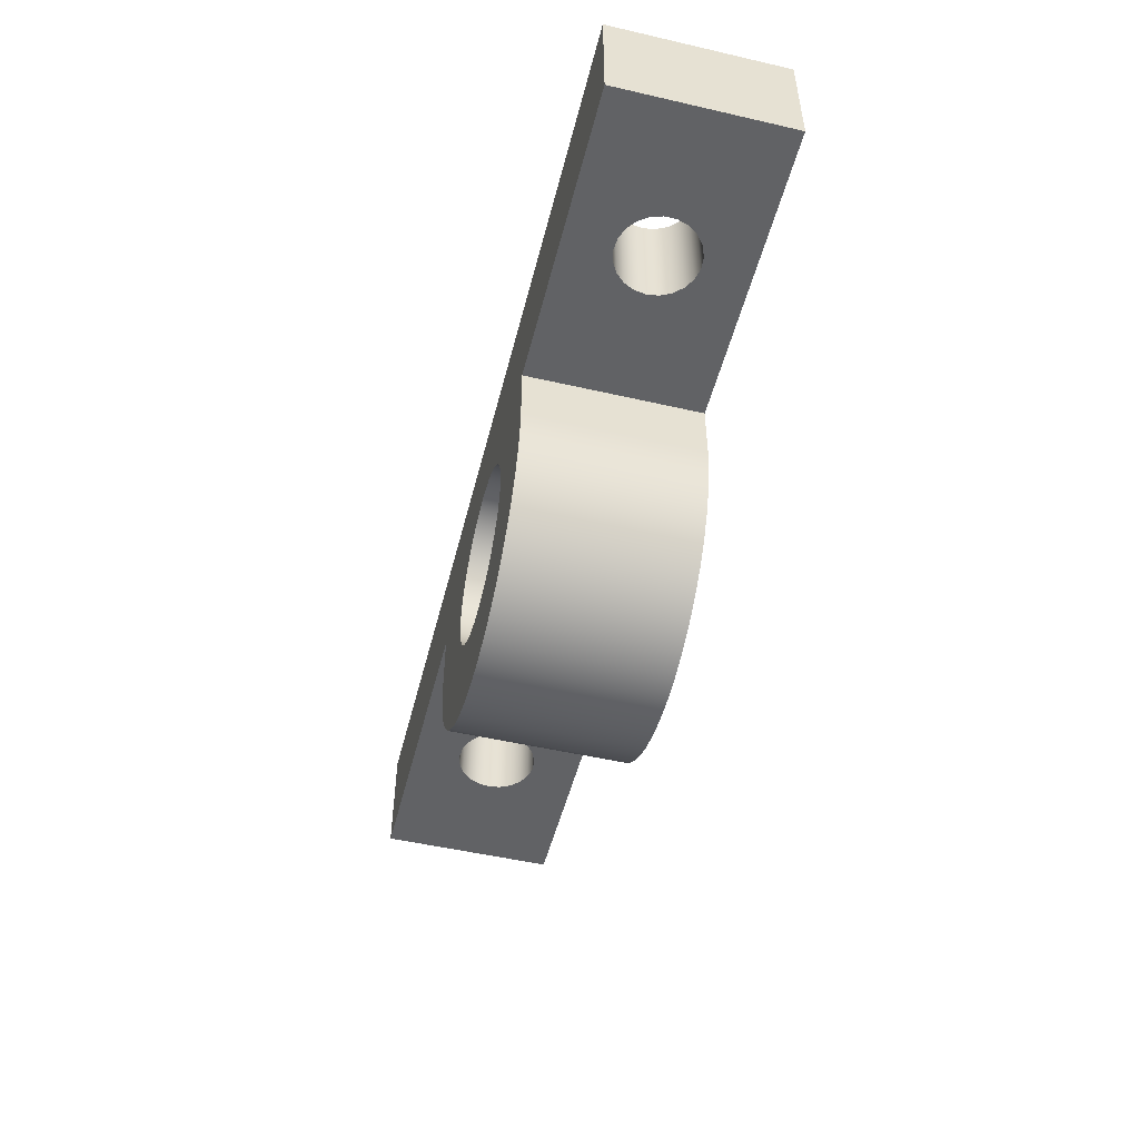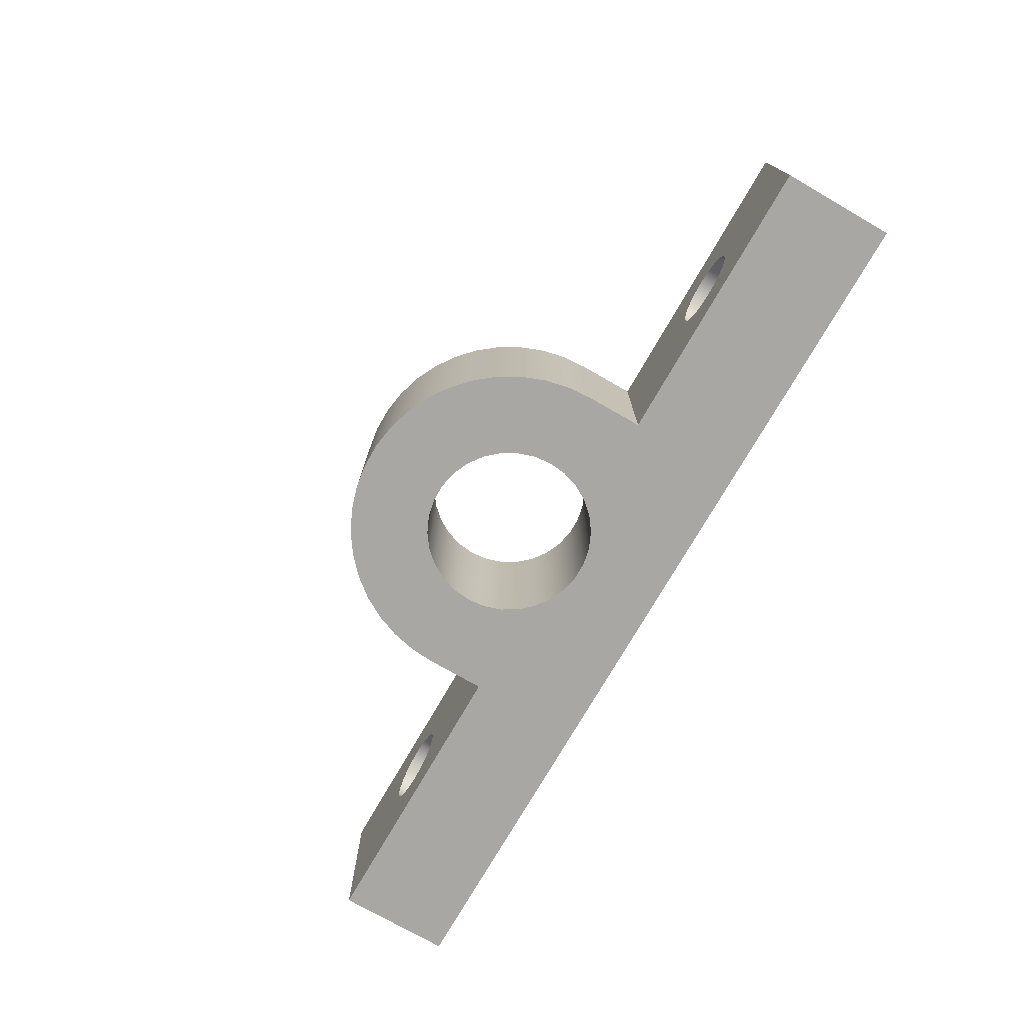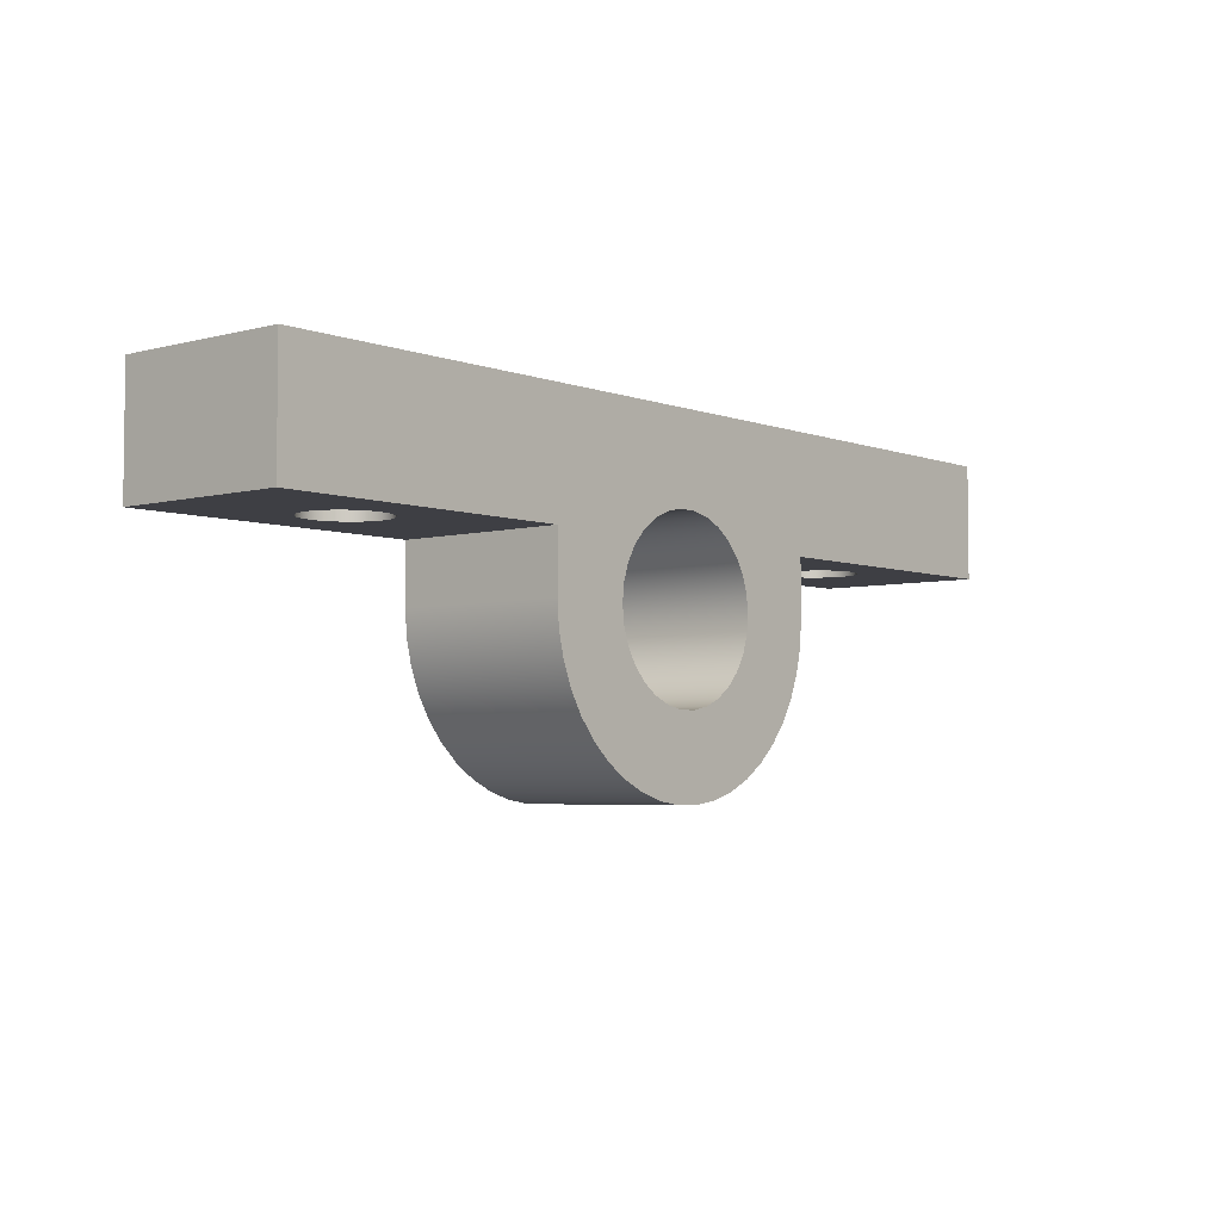
<metadata>
{"format":"obj","ext":"obj","renderer":"f3d","projection":"perspective","resolution":1024,"background":"white","views":[{"elev":-50.6,"azim":-104.1,"up":"+Z"},{"elev":-74.5,"azim":-119.9,"up":"+Y"},{"elev":-4.4,"azim":-49.7,"up":"+Z"}]}
</metadata>
<code>
v -0.762 0.2375 -0.3175
v -0.7669 0.2697 -0.3175
v -0.781 0.299 -0.3175
v -0.8031 0.3229 -0.3175
v -0.8313 0.3392 -0.3175
v -0.8631 0.3464 -0.3175
v -0.8955 0.344 -0.3175
v -0.9258 0.3321 -0.3175
v -0.9513 0.3118 -0.3175
v -0.9696 0.2849 -0.3175
v -0.9792 0.2538 -0.3175
v -0.9792 0.2212 -0.3175
v -0.9696 0.1901 -0.3175
v -0.9513 0.1632 -0.3175
v -0.9258 0.1429 -0.3175
v -0.8955 0.131 -0.3175
v -0.8631 0.1286 -0.3175
v -0.8313 0.1358 -0.3175
v -0.8031 0.1521 -0.3175
v -0.781 0.176 -0.3175
v -0.7669 0.2053 -0.3175
v -0.4597 0 -0.3175
v -1.27 0 -0.3175
v -1.27 0.475 -0.3175
v -0.4597 0.475 -0.3175
v -0.2375 0 -0.4775
v -0.2323 0 -0.4281
v -0.217 0 -0.3809
v -0.1921 0 -0.3379
v -0.1589 0 -0.301
v -0.1187 0 -0.2718
v -0.07339 0 -0.2517
v -0.02482 0 -0.2413
v 0.02482 0 -0.2413
v 0.07339 0 -0.2517
v 0.1187 0 -0.2718
v 0.1589 0 -0.301
v 0.1921 0 -0.3379
v 0.217 0 -0.3809
v 0.2323 0 -0.4281
v 0.2375 0 -0.4775
v 0.2323 0 -0.5269
v 0.217 0 -0.5741
v 0.1921 0 -0.6171
v 0.1589 0 -0.654
v 0.1187 0 -0.6832
v 0.07339 0 -0.7034
v 0.02482 0 -0.7137
v -0.02482 0 -0.7137
v -0.07339 0 -0.7034
v -0.1187 0 -0.6832
v -0.1589 0 -0.654
v -0.1921 0 -0.6171
v -0.217 0 -0.5741
v -0.2323 0 -0.5269
v -0.4597 0 -0.4775
v -0.4546 0 -0.546
v -0.4393 0 -0.613
v -0.4142 0 -0.677
v -0.3799 0 -0.7365
v -0.337 0 -0.7902
v -0.2866 0 -0.837
v -0.2299 0 -0.8757
v -0.168 0 -0.9055
v -0.1023 0 -0.9257
v -0.03436 0 -0.936
v 0.03436 0 -0.936
v 0.1023 0 -0.9257
v 0.168 0 -0.9055
v 0.2299 0 -0.8757
v 0.2866 0 -0.837
v 0.337 0 -0.7902
v 0.3799 0 -0.7365
v 0.4142 0 -0.677
v 0.4393 0 -0.613
v 0.4546 0 -0.546
v 0.4597 0 -0.4775
v 0.4597 0 -0.3175
v 1.27 0 -0.3175
v 1.27 0 0
v -1.27 0 0
v -1.27 0 -0.3175
v -0.4597 0 -0.3175
v -0.4597 0 -0.4775
v -0.4597 0 -0.3175
v -0.4597 0.475 -0.3175
v -0.4597 0.475 -0.4775
v -0.762 0.2375 0
v -0.7669 0.2697 0
v -0.781 0.299 0
v -0.8031 0.3229 0
v -0.8313 0.3392 0
v -0.8631 0.3464 0
v -0.8955 0.344 0
v -0.9258 0.3321 0
v -0.9513 0.3118 0
v -0.9696 0.2849 0
v -0.9792 0.2538 0
v -0.9792 0.2212 0
v -0.9696 0.1901 0
v -0.9513 0.1632 0
v -0.9258 0.1429 0
v -0.8955 0.131 0
v -0.8631 0.1286 0
v -0.8313 0.1358 0
v -0.8031 0.1521 0
v -0.781 0.176 0
v -0.7669 0.2053 0
v -0.762 0.2375 -0.3175
v -0.7669 0.2053 -0.3175
v -0.781 0.176 -0.3175
v -0.8031 0.1521 -0.3175
v -0.8313 0.1358 -0.3175
v -0.8631 0.1286 -0.3175
v -0.8955 0.131 -0.3175
v -0.9258 0.1429 -0.3175
v -0.9513 0.1632 -0.3175
v -0.9696 0.1901 -0.3175
v -0.9792 0.2212 -0.3175
v -0.9792 0.2538 -0.3175
v -0.9696 0.2849 -0.3175
v -0.9513 0.3118 -0.3175
v -0.9258 0.3321 -0.3175
v -0.8955 0.344 -0.3175
v -0.8631 0.3464 -0.3175
v -0.8313 0.3392 -0.3175
v -0.8031 0.3229 -0.3175
v -0.781 0.299 -0.3175
v -0.7669 0.2697 -0.3175
v -0.762 0.2375 0
v -0.762 0.2375 -0.3175
v -0.2375 0.475 -0.4775
v -0.2323 0.475 -0.5269
v -0.217 0.475 -0.5741
v -0.1921 0.475 -0.6171
v -0.1589 0.475 -0.654
v -0.1187 0.475 -0.6832
v -0.07339 0.475 -0.7034
v -0.02482 0.475 -0.7137
v 0.02482 0.475 -0.7137
v 0.07339 0.475 -0.7034
v 0.1187 0.475 -0.6832
v 0.1589 0.475 -0.654
v 0.1921 0.475 -0.6171
v 0.217 0.475 -0.5741
v 0.2323 0.475 -0.5269
v 0.2375 0.475 -0.4775
v 0.2323 0.475 -0.4281
v 0.217 0.475 -0.3809
v 0.1921 0.475 -0.3379
v 0.1589 0.475 -0.301
v 0.1187 0.475 -0.2718
v 0.07339 0.475 -0.2517
v 0.02482 0.475 -0.2413
v -0.02482 0.475 -0.2413
v -0.07339 0.475 -0.2517
v -0.1187 0.475 -0.2718
v -0.1589 0.475 -0.301
v -0.1921 0.475 -0.3379
v -0.217 0.475 -0.3809
v -0.2323 0.475 -0.4281
v 0.4597 0.475 -0.4775
v 0.4546 0.475 -0.546
v 0.4393 0.475 -0.613
v 0.4142 0.475 -0.677
v 0.3799 0.475 -0.7365
v 0.337 0.475 -0.7902
v 0.2866 0.475 -0.837
v 0.2299 0.475 -0.8757
v 0.168 0.475 -0.9055
v 0.1023 0.475 -0.9257
v 0.03436 0.475 -0.936
v -0.03436 0.475 -0.936
v -0.1023 0.475 -0.9257
v -0.168 0.475 -0.9055
v -0.2299 0.475 -0.8757
v -0.2866 0.475 -0.837
v -0.337 0.475 -0.7902
v -0.3799 0.475 -0.7365
v -0.4142 0.475 -0.677
v -0.4393 0.475 -0.613
v -0.4546 0.475 -0.546
v -0.4597 0.475 -0.4775
v -0.4597 0.475 -0.3175
v -1.27 0.475 -0.3175
v -1.27 0.475 0
v 1.27 0.475 0
v 1.27 0.475 -0.3175
v 0.4597 0.475 -0.3175
v 1.27 0 0
v 1.27 0 -0.3175
v 1.27 0.475 -0.3175
v 1.27 0.475 0
v 0.4597 0 -0.4775
v 0.4546 0 -0.546
v 0.4393 0 -0.613
v 0.4142 0 -0.677
v 0.3799 0 -0.7365
v 0.337 0 -0.7902
v 0.2866 0 -0.837
v 0.2299 0 -0.8757
v 0.168 0 -0.9055
v 0.1023 0 -0.9257
v 0.03436 0 -0.936
v -0.03436 0 -0.936
v -0.1023 0 -0.9257
v -0.168 0 -0.9055
v -0.2299 0 -0.8757
v -0.2866 0 -0.837
v -0.337 0 -0.7902
v -0.3799 0 -0.7365
v -0.4142 0 -0.677
v -0.4393 0 -0.613
v -0.4546 0 -0.546
v -0.4597 0 -0.4775
v -0.4597 0.475 -0.4775
v -0.4546 0.475 -0.546
v -0.4393 0.475 -0.613
v -0.4142 0.475 -0.677
v -0.3799 0.475 -0.7365
v -0.337 0.475 -0.7902
v -0.2866 0.475 -0.837
v -0.2299 0.475 -0.8757
v -0.168 0.475 -0.9055
v -0.1023 0.475 -0.9257
v -0.03436 0.475 -0.936
v 0.03436 0.475 -0.936
v 0.1023 0.475 -0.9257
v 0.168 0.475 -0.9055
v 0.2299 0.475 -0.8757
v 0.2866 0.475 -0.837
v 0.337 0.475 -0.7902
v 0.3799 0.475 -0.7365
v 0.4142 0.475 -0.677
v 0.4393 0.475 -0.613
v 0.4546 0.475 -0.546
v 0.4597 0.475 -0.4775
v -0.2375 0.475 -0.4775
v -0.2323 0.475 -0.4281
v -0.217 0.475 -0.3809
v -0.1921 0.475 -0.3379
v -0.1589 0.475 -0.301
v -0.1187 0.475 -0.2718
v -0.07339 0.475 -0.2517
v -0.02482 0.475 -0.2413
v 0.02482 0.475 -0.2413
v 0.07339 0.475 -0.2517
v 0.1187 0.475 -0.2718
v 0.1589 0.475 -0.301
v 0.1921 0.475 -0.3379
v 0.217 0.475 -0.3809
v 0.2323 0.475 -0.4281
v 0.2375 0.475 -0.4775
v 0.2323 0.475 -0.5269
v 0.217 0.475 -0.5741
v 0.1921 0.475 -0.6171
v 0.1589 0.475 -0.654
v 0.1187 0.475 -0.6832
v 0.07339 0.475 -0.7034
v 0.02482 0.475 -0.7137
v -0.02482 0.475 -0.7137
v -0.07339 0.475 -0.7034
v -0.1187 0.475 -0.6832
v -0.1589 0.475 -0.654
v -0.1921 0.475 -0.6171
v -0.217 0.475 -0.5741
v -0.2323 0.475 -0.5269
v -0.2375 0 -0.4775
v -0.2323 0 -0.5269
v -0.217 0 -0.5741
v -0.1921 0 -0.6171
v -0.1589 0 -0.654
v -0.1187 0 -0.6832
v -0.07339 0 -0.7034
v -0.02482 0 -0.7137
v 0.02482 0 -0.7137
v 0.07339 0 -0.7034
v 0.1187 0 -0.6832
v 0.1589 0 -0.654
v 0.1921 0 -0.6171
v 0.217 0 -0.5741
v 0.2323 0 -0.5269
v 0.2375 0 -0.4775
v 0.2323 0 -0.4281
v 0.217 0 -0.3809
v 0.1921 0 -0.3379
v 0.1589 0 -0.301
v 0.1187 0 -0.2718
v 0.07339 0 -0.2517
v 0.02482 0 -0.2413
v -0.02482 0 -0.2413
v -0.07339 0 -0.2517
v -0.1187 0 -0.2718
v -0.1589 0 -0.301
v -0.1921 0 -0.3379
v -0.217 0 -0.3809
v -0.2323 0 -0.4281
v -0.2375 0.475 -0.4775
v -0.2375 0 -0.4775
v -1.27 0 -0.3175
v -1.27 0 0
v -1.27 0.475 0
v -1.27 0.475 -0.3175
v 0.4597 0 -0.3175
v 0.4597 0 -0.4775
v 0.4597 0.475 -0.4775
v 0.4597 0.475 -0.3175
v 0.9804 0.2375 -0.3175
v 0.9756 0.2697 -0.3175
v 0.9615 0.299 -0.3175
v 0.9393 0.3229 -0.3175
v 0.9111 0.3392 -0.3175
v 0.8794 0.3464 -0.3175
v 0.8469 0.344 -0.3175
v 0.8166 0.3321 -0.3175
v 0.7912 0.3118 -0.3175
v 0.7728 0.2849 -0.3175
v 0.7632 0.2538 -0.3175
v 0.7632 0.2212 -0.3175
v 0.7728 0.1901 -0.3175
v 0.7912 0.1632 -0.3175
v 0.8166 0.1429 -0.3175
v 0.8469 0.131 -0.3175
v 0.8794 0.1286 -0.3175
v 0.9111 0.1358 -0.3175
v 0.9393 0.1521 -0.3175
v 0.9615 0.176 -0.3175
v 0.9756 0.2053 -0.3175
v 1.27 0 -0.3175
v 0.4597 0 -0.3175
v 0.4597 0.475 -0.3175
v 1.27 0.475 -0.3175
v 0.9804 0.2375 0
v 0.9756 0.2697 0
v 0.9615 0.299 0
v 0.9393 0.3229 0
v 0.9111 0.3392 0
v 0.8794 0.3464 0
v 0.8469 0.344 0
v 0.8166 0.3321 0
v 0.7912 0.3118 0
v 0.7728 0.2849 0
v 0.7632 0.2538 0
v 0.7632 0.2212 0
v 0.7728 0.1901 0
v 0.7912 0.1632 0
v 0.8166 0.1429 0
v 0.8469 0.131 0
v 0.8794 0.1286 0
v 0.9111 0.1358 0
v 0.9393 0.1521 0
v 0.9615 0.176 0
v 0.9756 0.2053 0
v 0.9804 0.2375 -0.3175
v 0.9756 0.2053 -0.3175
v 0.9615 0.176 -0.3175
v 0.9393 0.1521 -0.3175
v 0.9111 0.1358 -0.3175
v 0.8794 0.1286 -0.3175
v 0.8469 0.131 -0.3175
v 0.8166 0.1429 -0.3175
v 0.7912 0.1632 -0.3175
v 0.7728 0.1901 -0.3175
v 0.7632 0.2212 -0.3175
v 0.7632 0.2538 -0.3175
v 0.7728 0.2849 -0.3175
v 0.7912 0.3118 -0.3175
v 0.8166 0.3321 -0.3175
v 0.8469 0.344 -0.3175
v 0.8794 0.3464 -0.3175
v 0.9111 0.3392 -0.3175
v 0.9393 0.3229 -0.3175
v 0.9615 0.299 -0.3175
v 0.9756 0.2697 -0.3175
v 0.9804 0.2375 0
v 0.9804 0.2375 -0.3175
v 0.9804 0.2375 0
v 0.9756 0.2053 0
v 0.9615 0.176 0
v 0.9393 0.1521 0
v 0.9111 0.1358 0
v 0.8794 0.1286 0
v 0.8469 0.131 0
v 0.8166 0.1429 0
v 0.7912 0.1632 0
v 0.7728 0.1901 0
v 0.7632 0.2212 0
v 0.7632 0.2538 0
v 0.7728 0.2849 0
v 0.7912 0.3118 0
v 0.8166 0.3321 0
v 0.8469 0.344 0
v 0.8794 0.3464 0
v 0.9111 0.3392 0
v 0.9393 0.3229 0
v 0.9615 0.299 0
v 0.9756 0.2697 0
v -0.762 0.2375 0
v -0.7669 0.2053 0
v -0.781 0.176 0
v -0.8031 0.1521 0
v -0.8313 0.1358 0
v -0.8631 0.1286 0
v -0.8955 0.131 0
v -0.9258 0.1429 0
v -0.9513 0.1632 0
v -0.9696 0.1901 0
v -0.9792 0.2212 0
v -0.9792 0.2538 0
v -0.9696 0.2849 0
v -0.9513 0.3118 0
v -0.9258 0.3321 0
v -0.8955 0.344 0
v -0.8631 0.3464 0
v -0.8313 0.3392 0
v -0.8031 0.3229 0
v -0.781 0.299 0
v -0.7669 0.2697 0
v -1.27 0 0
v 1.27 0 0
v 1.27 0.475 0
v -1.27 0.475 0
f 2 25 1
f 1 25 22
f 1 22 21
f 21 22 20
f 20 22 19
f 19 22 18
f 18 22 17
f 17 22 23
f 17 23 16
f 16 23 15
f 15 23 14
f 14 23 13
f 13 23 12
f 12 23 11
f 11 23 24
f 11 24 10
f 10 24 9
f 9 24 8
f 8 24 7
f 7 24 6
f 6 24 25
f 6 25 5
f 5 25 4
f 4 25 3
f 3 25 2
f 55 26 56
f 56 26 27
f 56 27 83
f 83 27 28
f 83 28 29
f 29 30 83
f 83 30 31
f 83 31 32
f 83 32 81
f 81 32 33
f 81 33 34
f 81 34 80
f 80 34 35
f 80 35 78
f 78 35 36
f 78 36 37
f 37 38 78
f 78 38 39
f 78 39 40
f 78 40 77
f 77 40 41
f 77 41 42
f 77 42 76
f 76 42 43
f 76 43 75
f 75 43 44
f 75 44 74
f 74 44 45
f 74 45 73
f 73 45 46
f 73 46 72
f 72 46 47
f 72 47 71
f 71 47 70
f 70 47 48
f 70 48 69
f 69 48 68
f 68 48 67
f 67 48 49
f 67 49 66
f 66 49 65
f 65 49 64
f 64 49 63
f 63 49 50
f 63 50 62
f 62 50 61
f 61 50 51
f 61 51 60
f 60 51 52
f 60 52 59
f 59 52 53
f 59 53 58
f 58 53 54
f 58 54 57
f 57 54 55
f 57 55 56
f 78 79 80
f 81 82 83
f 84 85 87
f 87 85 86
f 89 129 88
f 88 129 131
f 130 109 108
f 108 109 110
f 108 110 111
f 89 90 129
f 129 90 128
f 128 90 91
f 128 91 127
f 127 91 92
f 127 92 126
f 126 92 93
f 126 93 125
f 125 93 94
f 125 94 124
f 124 94 95
f 124 95 123
f 123 95 96
f 123 96 122
f 122 96 97
f 122 97 121
f 121 97 98
f 121 98 120
f 120 98 99
f 120 99 119
f 119 99 100
f 119 100 118
f 118 100 101
f 118 101 117
f 117 101 102
f 117 102 116
f 116 102 103
f 116 103 115
f 115 103 104
f 115 104 114
f 114 104 105
f 114 105 113
f 113 105 106
f 113 106 112
f 112 106 107
f 112 107 111
f 111 107 108
f 161 132 183
f 183 132 133
f 183 133 182
f 182 133 134
f 182 134 181
f 181 134 135
f 181 135 180
f 180 135 136
f 180 136 179
f 179 136 137
f 179 137 178
f 178 137 138
f 178 138 177
f 177 138 176
f 176 138 139
f 176 139 175
f 175 139 174
f 174 139 173
f 173 139 140
f 173 140 172
f 172 140 171
f 171 140 170
f 170 140 169
f 169 140 141
f 169 141 168
f 168 141 167
f 167 141 142
f 167 142 166
f 166 142 143
f 166 143 165
f 165 143 144
f 165 144 164
f 164 144 145
f 164 145 163
f 163 145 146
f 163 146 162
f 162 146 147
f 162 147 148
f 162 148 189
f 189 148 149
f 189 149 150
f 150 151 189
f 189 151 152
f 189 152 153
f 189 153 187
f 187 153 154
f 187 154 155
f 187 155 186
f 186 155 156
f 186 156 184
f 184 156 157
f 184 157 158
f 158 159 184
f 184 159 160
f 184 160 161
f 184 161 183
f 184 185 186
f 187 188 189
f 190 191 193
f 193 191 192
f 237 194 236
f 236 194 195
f 236 195 235
f 235 195 196
f 235 196 234
f 234 196 197
f 234 197 233
f 233 197 198
f 233 198 232
f 232 198 199
f 232 199 231
f 231 199 200
f 231 200 230
f 230 200 201
f 230 201 229
f 229 201 202
f 229 202 228
f 228 202 203
f 228 203 227
f 227 203 204
f 227 204 226
f 226 204 205
f 226 205 225
f 225 205 206
f 225 206 224
f 224 206 207
f 224 207 223
f 223 207 208
f 223 208 222
f 222 208 209
f 222 209 221
f 221 209 210
f 221 210 220
f 220 210 211
f 220 211 219
f 219 211 212
f 219 212 218
f 218 212 213
f 218 213 217
f 217 213 214
f 217 214 216
f 216 214 215
f 239 297 238
f 238 297 299
f 298 268 267
f 267 268 269
f 267 269 266
f 266 269 270
f 266 270 265
f 265 270 271
f 265 271 264
f 264 271 272
f 264 272 263
f 263 272 273
f 263 273 262
f 262 273 274
f 262 274 261
f 261 274 275
f 261 275 260
f 260 275 276
f 260 276 259
f 259 276 277
f 259 277 258
f 258 277 278
f 258 278 257
f 257 278 279
f 257 279 256
f 256 279 280
f 256 280 255
f 255 280 281
f 255 281 254
f 254 281 282
f 254 282 253
f 253 282 283
f 253 283 252
f 252 283 284
f 252 284 251
f 251 284 285
f 251 285 250
f 250 285 286
f 250 286 249
f 249 286 287
f 249 287 248
f 248 287 288
f 248 288 247
f 247 288 289
f 247 289 246
f 246 289 290
f 246 290 245
f 245 290 291
f 245 291 244
f 244 291 292
f 244 292 243
f 243 292 293
f 243 293 242
f 242 293 294
f 242 294 241
f 241 294 295
f 241 295 240
f 240 295 296
f 240 296 239
f 239 296 297
f 300 301 303
f 303 301 302
f 304 305 307
f 307 305 306
f 309 332 308
f 308 332 329
f 308 329 328
f 328 329 327
f 327 329 326
f 326 329 325
f 325 329 324
f 324 329 330
f 324 330 323
f 323 330 322
f 322 330 321
f 321 330 320
f 320 330 319
f 319 330 318
f 318 330 331
f 318 331 317
f 317 331 316
f 316 331 315
f 315 331 314
f 314 331 313
f 313 331 332
f 313 332 312
f 312 332 311
f 311 332 310
f 310 332 309
f 334 374 333
f 333 374 376
f 375 354 353
f 353 354 355
f 353 355 356
f 334 335 374
f 374 335 373
f 373 335 336
f 373 336 372
f 372 336 337
f 372 337 371
f 371 337 338
f 371 338 370
f 370 338 339
f 370 339 369
f 369 339 340
f 369 340 368
f 368 340 341
f 368 341 367
f 367 341 342
f 367 342 366
f 366 342 343
f 366 343 365
f 365 343 344
f 365 344 364
f 364 344 345
f 364 345 363
f 363 345 346
f 363 346 362
f 362 346 347
f 362 347 361
f 361 347 348
f 361 348 360
f 360 348 349
f 360 349 359
f 359 349 350
f 359 350 358
f 358 350 351
f 358 351 357
f 357 351 352
f 357 352 356
f 356 352 353
f 378 420 377
f 377 420 421
f 377 421 397
f 397 421 396
f 396 421 395
f 395 421 394
f 394 421 393
f 393 421 392
f 392 421 414
f 392 414 415
f 378 379 420
f 420 379 380
f 420 380 381
f 381 382 420
f 420 382 383
f 420 383 403
f 403 383 402
f 402 383 384
f 402 384 401
f 401 384 385
f 401 385 400
f 400 385 386
f 400 386 399
f 399 386 387
f 399 387 398
f 398 387 388
f 398 388 418
f 418 388 389
f 418 389 417
f 417 389 390
f 417 390 416
f 416 390 391
f 416 391 415
f 415 391 392
f 420 403 419
f 419 403 404
f 419 404 405
f 405 406 419
f 419 406 407
f 419 407 408
f 408 409 419
f 419 409 422
f 422 409 410
f 422 410 411
f 411 412 422
f 422 412 413
f 422 413 414
f 421 422 414

</code>
